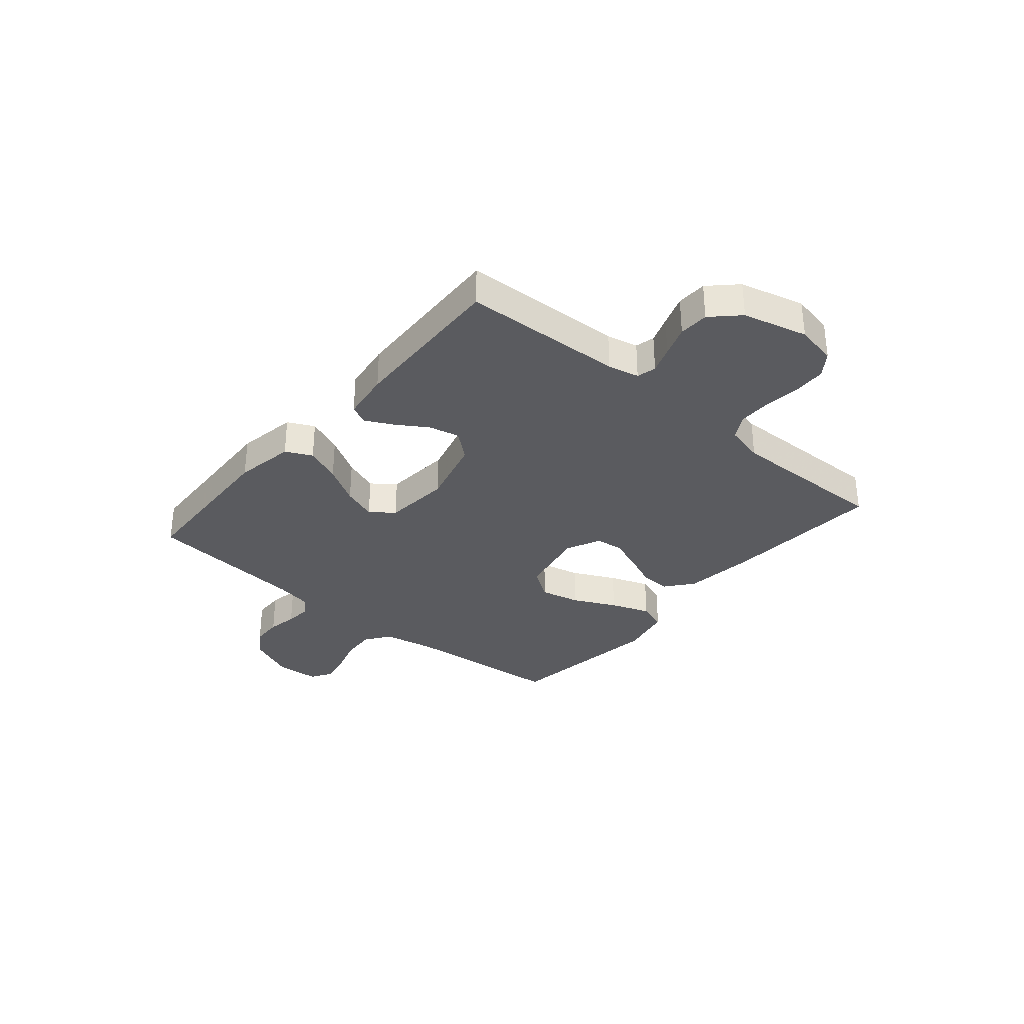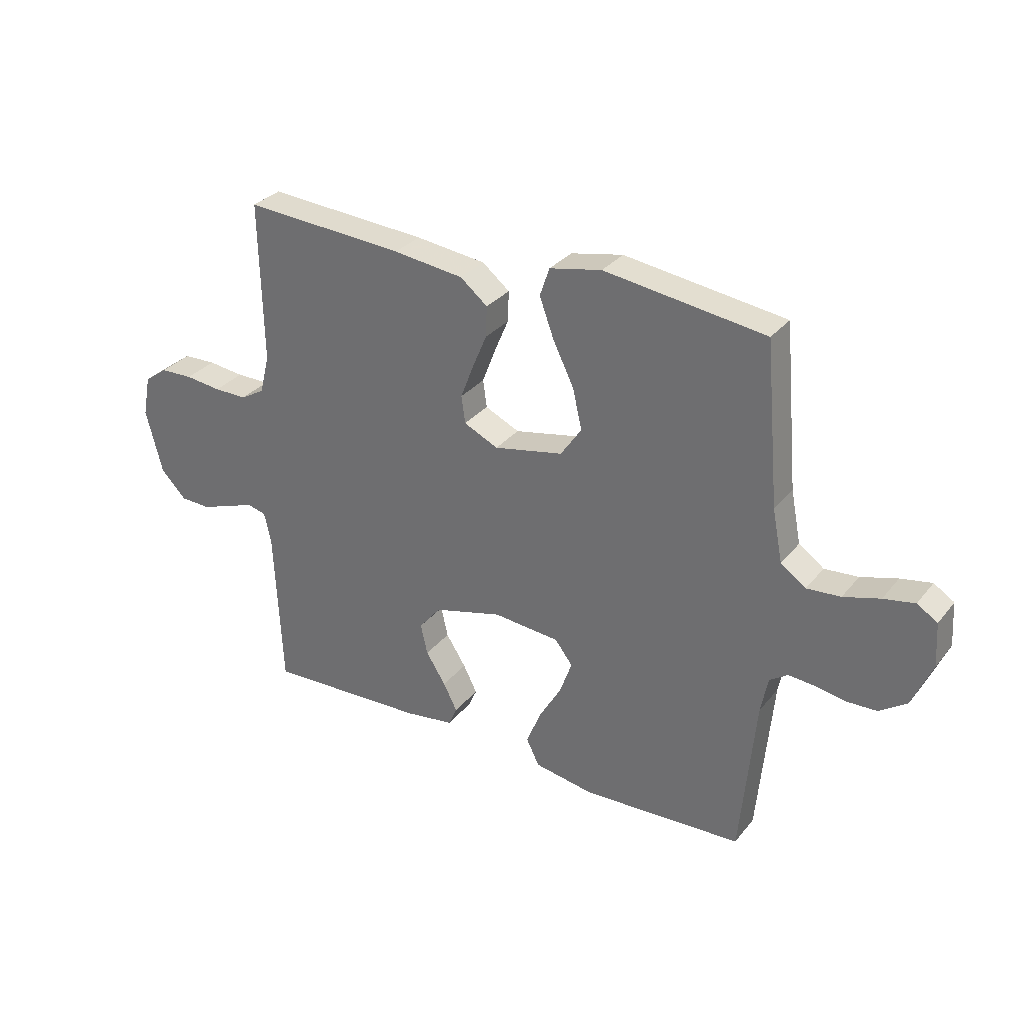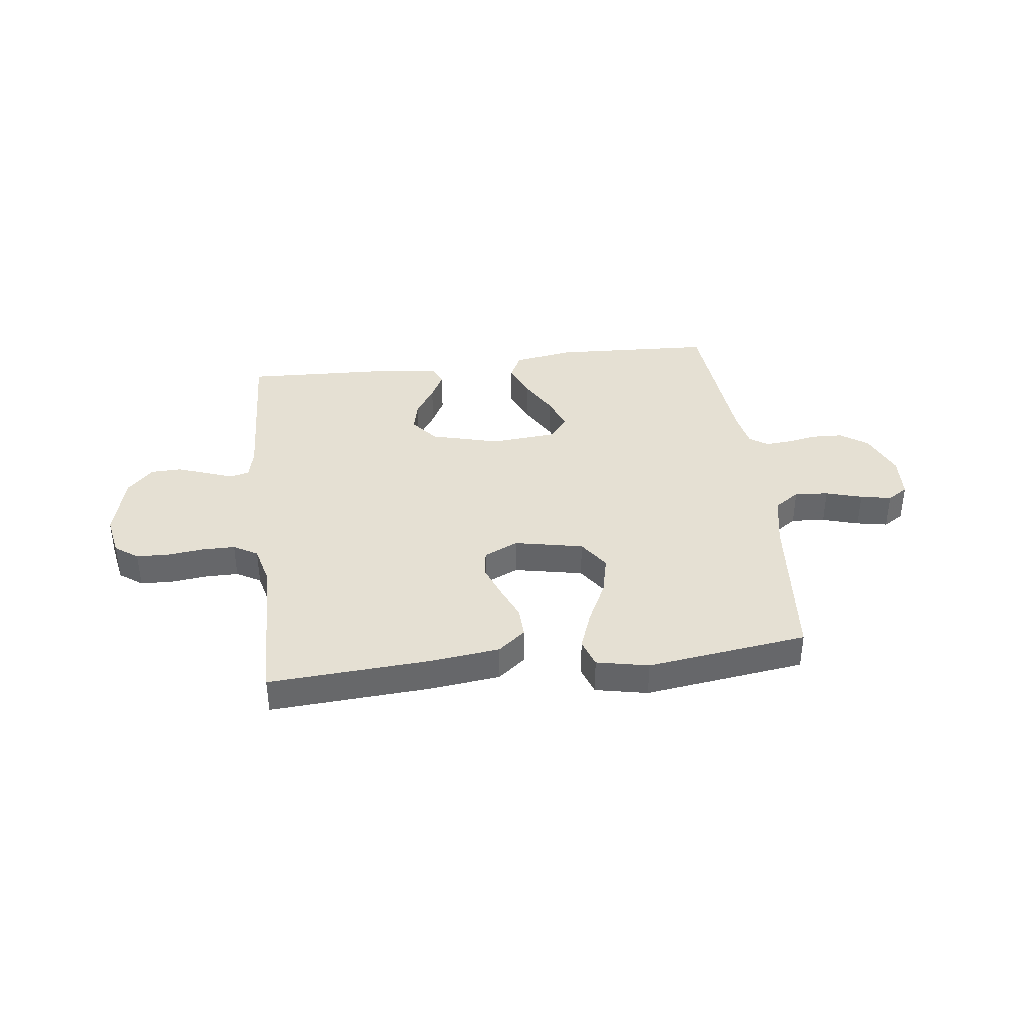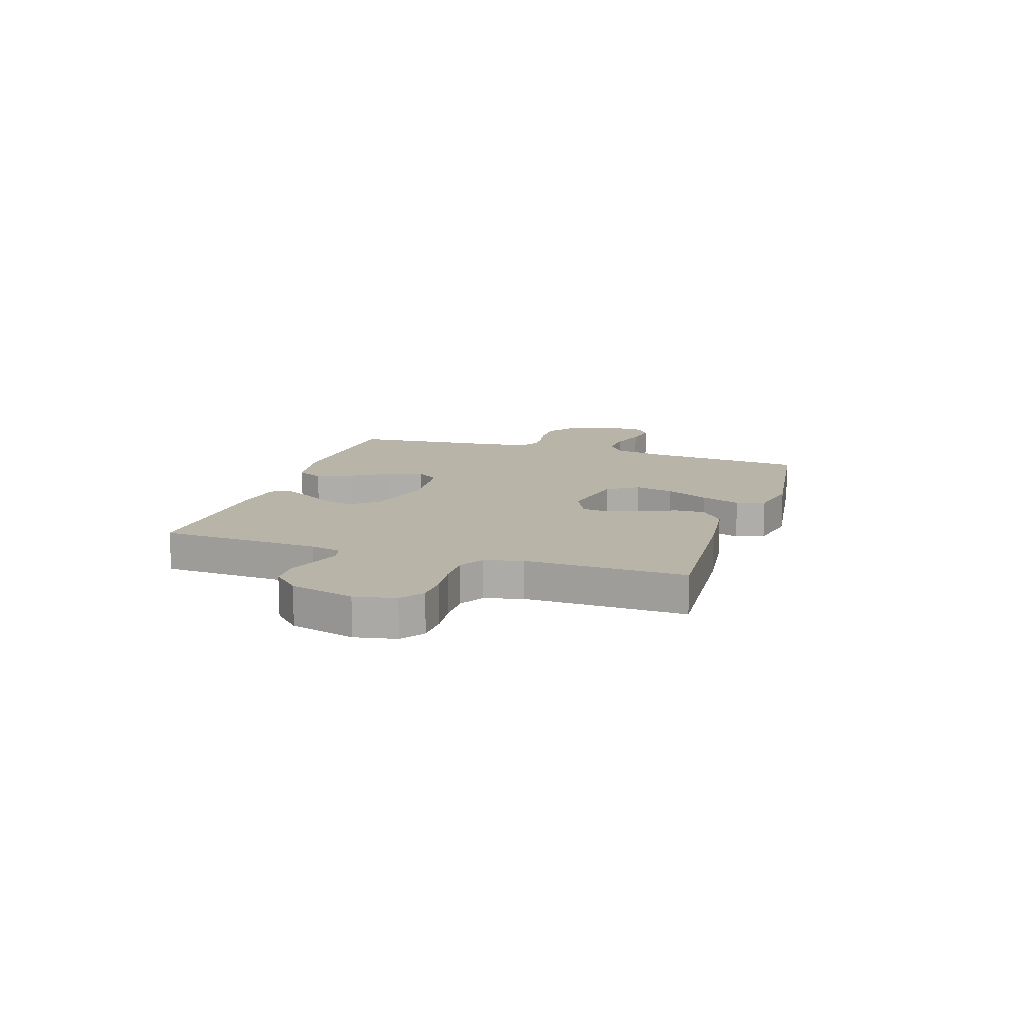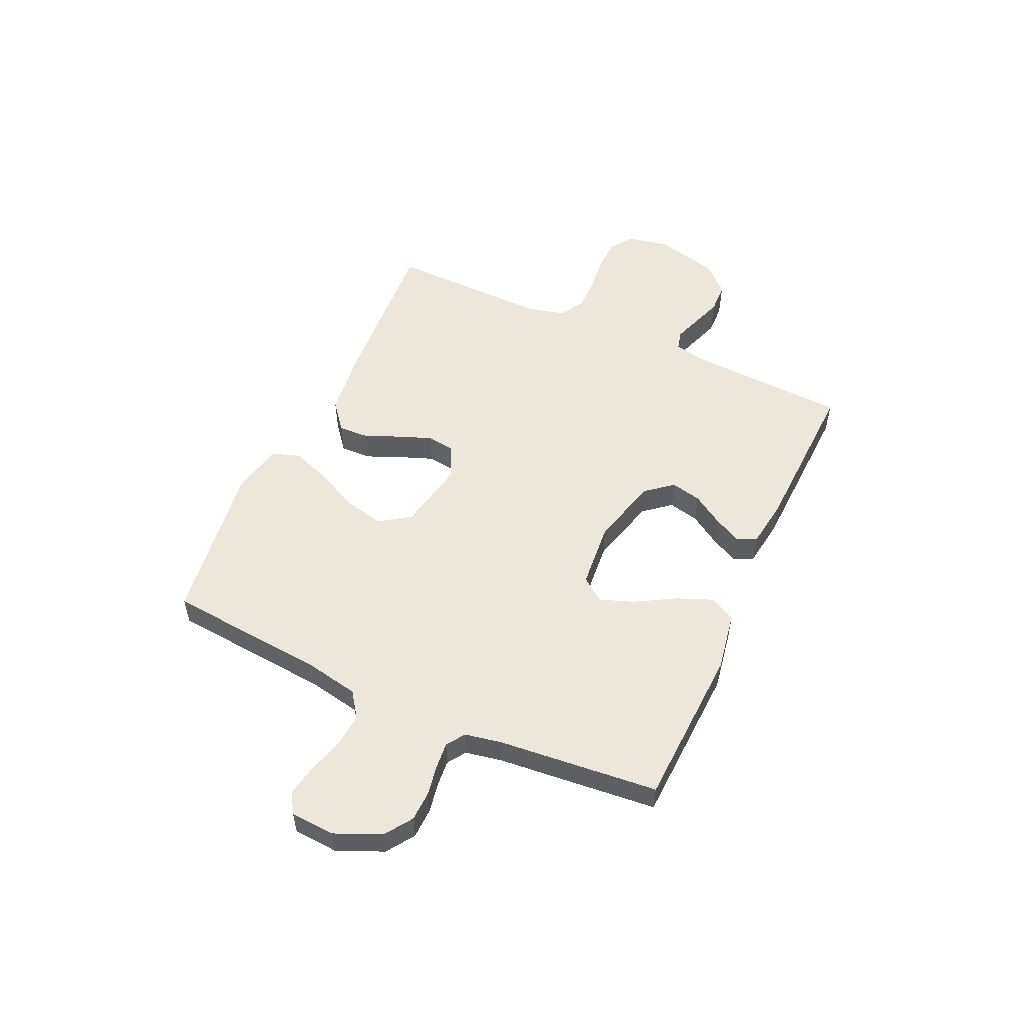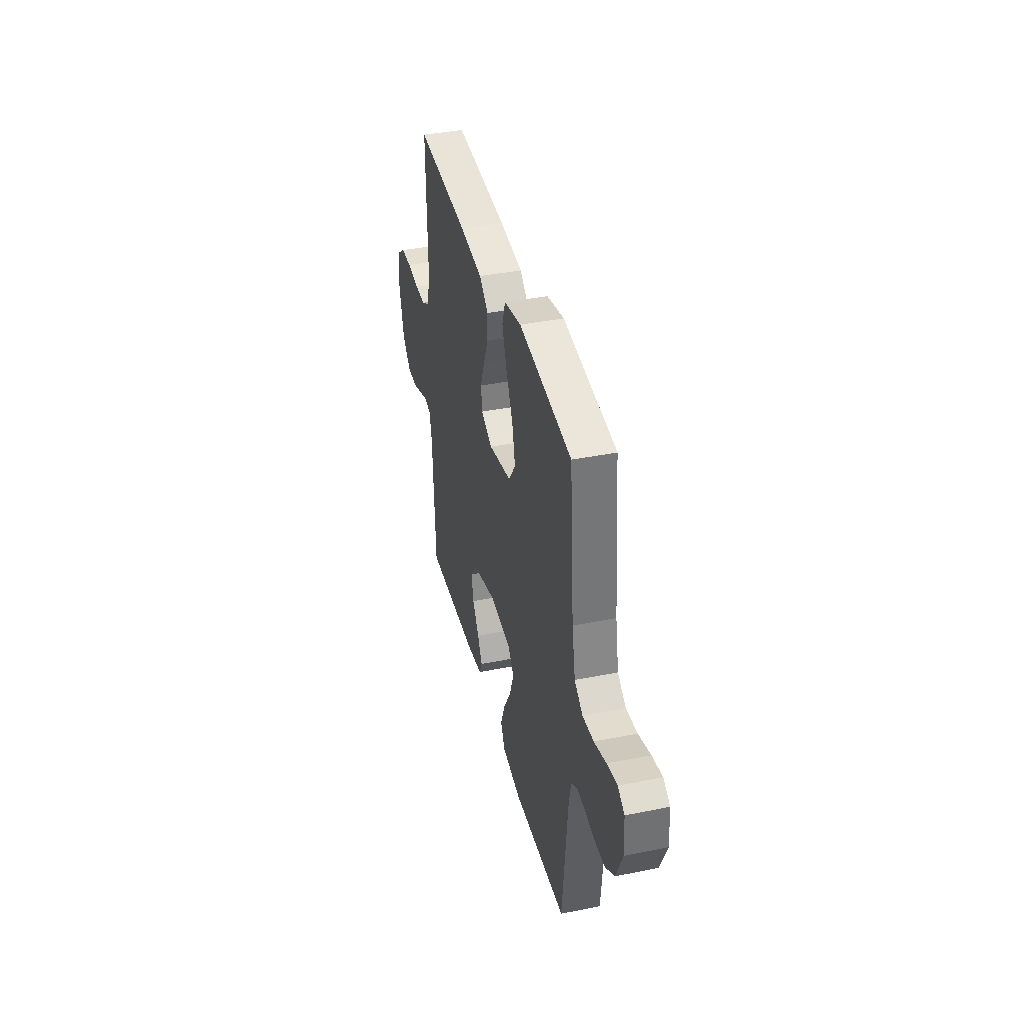
<metadata>
{"format":"obj","ext":"obj","renderer":"f3d","projection":"perspective","resolution":1024,"background":"white","views":[{"elev":-32.9,"azim":-130.3,"up":"+Y"},{"elev":30.9,"azim":31.7,"up":"+Z"},{"elev":38.2,"azim":-7.0,"up":"+Y"},{"elev":13.0,"azim":-72.0,"up":"+Y"},{"elev":53.6,"azim":114.5,"up":"+Y"},{"elev":38.8,"azim":75.8,"up":"+Z"}]}
</metadata>
<code>
v -0.5 0.07 0.5
v -0.2 0.07 0.48
v -0.069 0.07 0.464
v -0.018 0.07 0.423
v -0.02 0.07 0.366
v -0.047 0.07 0.302
v -0.071 0.07 0.239
v -0.064 0.07 0.188
v 0 0.07 0.158
v 0.129 0.07 0.184
v 0.168 0.07 0.241
v 0.151 0.07 0.315
v 0.112 0.07 0.395
v 0.085 0.07 0.468
v 0.103 0.07 0.521
v 0.2 0.07 0.541
v 0.5 0.07 0.5
v 0.527 0.07 0.2
v 0.546 0.07 0.103
v 0.593 0.07 0.07
v 0.656 0.07 0.075
v 0.724 0.07 0.095
v 0.782 0.07 0.106
v 0.82 0.07 0.082
v 0.825 0.07 0
v 0.788 0.07 -0.086
v 0.737 0.07 -0.121
v 0.68 0.07 -0.123
v 0.624 0.07 -0.113
v 0.575 0.07 -0.109
v 0.541 0.07 -0.132
v 0.528 0.07 -0.2
v 0.5 0.07 -0.5
v 0.2 0.07 -0.514
v 0.089 0.07 -0.495
v 0.065 0.07 -0.446
v 0.092 0.07 -0.379
v 0.134 0.07 -0.307
v 0.157 0.07 -0.243
v 0.124 0.07 -0.2
v 0 0.07 -0.189
v -0.128 0.07 -0.223
v -0.169 0.07 -0.273
v -0.156 0.07 -0.33
v -0.119 0.07 -0.388
v -0.093 0.07 -0.439
v -0.109 0.07 -0.475
v -0.2 0.07 -0.488
v -0.5 0.07 -0.5
v -0.514 0.07 -0.2
v -0.527 0.07 -0.142
v -0.563 0.07 -0.133
v -0.613 0.07 -0.151
v -0.67 0.07 -0.171
v -0.726 0.07 -0.169
v -0.774 0.07 -0.12
v -0.805 0.07 0
v -0.79 0.07 0.077
v -0.747 0.07 0.108
v -0.686 0.07 0.11
v -0.619 0.07 0.102
v -0.557 0.07 0.102
v -0.512 0.07 0.128
v -0.494 0.07 0.2
v -0.5 0 0.5
v -0.2 0 0.48
v -0.069 0 0.464
v -0.018 0 0.423
v -0.02 0 0.366
v -0.047 0 0.302
v -0.071 0 0.239
v -0.064 0 0.188
v 0 0 0.158
v 0.129 0 0.184
v 0.168 0 0.241
v 0.151 0 0.315
v 0.112 0 0.395
v 0.085 0 0.468
v 0.103 0 0.521
v 0.2 0 0.541
v 0.5 0 0.5
v 0.527 0 0.2
v 0.546 0 0.103
v 0.593 0 0.07
v 0.656 0 0.075
v 0.724 0 0.095
v 0.782 0 0.106
v 0.82 0 0.082
v 0.825 0 0
v 0.788 0 -0.086
v 0.737 0 -0.121
v 0.68 0 -0.123
v 0.624 0 -0.113
v 0.575 0 -0.109
v 0.541 0 -0.132
v 0.528 0 -0.2
v 0.5 0 -0.5
v 0.2 0 -0.514
v 0.089 0 -0.495
v 0.065 0 -0.446
v 0.092 0 -0.379
v 0.134 0 -0.307
v 0.157 0 -0.243
v 0.124 0 -0.2
v 0 0 -0.189
v -0.128 0 -0.223
v -0.169 0 -0.273
v -0.156 0 -0.33
v -0.119 0 -0.388
v -0.093 0 -0.439
v -0.109 0 -0.475
v -0.2 0 -0.488
v -0.5 0 -0.5
v -0.514 0 -0.2
v -0.527 0 -0.142
v -0.563 0 -0.133
v -0.613 0 -0.151
v -0.67 0 -0.171
v -0.726 0 -0.169
v -0.774 0 -0.12
v -0.805 0 0
v -0.79 0 0.077
v -0.747 0 0.108
v -0.686 0 0.11
v -0.619 0 0.102
v -0.557 0 0.102
v -0.512 0 0.128
v -0.494 0 0.2
f 58 59 60 61
f 58 61 62
f 57 58 62
f 56 57 62
f 55 56 62 63
f 52 53 54 55
f 47 48 49 50
f 47 50 51
f 44 45 46 47
f 44 47 51
f 43 44 51
f 42 43 51
f 41 42 51 52
f 35 36 37 38
f 35 38 39
f 32 33 34 35
f 31 32 35 39
f 30 31 39 40
f 26 27 28 29
f 26 29 30
f 25 26 30
f 21 22 23 24
f 20 21 24 25
f 15 16 17 18
f 15 18 19
f 12 13 14 15
f 12 15 19
f 11 12 19 20
f 3 4 5 6
f 3 6 7
f 64 1 2 3
f 63 64 3 7
f 52 55 63 7
f 20 25 30 40
f 10 11 20 40
f 9 10 40 41
f 8 9 41 52
f 7 8 52
f 125 124 123 122
f 126 125 122
f 126 122 121
f 126 121 120
f 127 126 120 119
f 119 118 117 116
f 114 113 112 111
f 115 114 111
f 111 110 109 108
f 115 111 108
f 115 108 107
f 115 107 106
f 116 115 106 105
f 102 101 100 99
f 103 102 99
f 99 98 97 96
f 103 99 96 95
f 104 103 95 94
f 93 92 91 90
f 94 93 90
f 94 90 89
f 88 87 86 85
f 89 88 85 84
f 82 81 80 79
f 83 82 79
f 79 78 77 76
f 83 79 76
f 84 83 76 75
f 70 69 68 67
f 71 70 67
f 67 66 65 128
f 71 67 128 127
f 71 127 119 116
f 104 94 89 84
f 104 84 75 74
f 105 104 74 73
f 116 105 73 72
f 116 72 71
f 1 65 66 2
f 2 66 67 3
f 3 67 68 4
f 4 68 69 5
f 5 69 70 6
f 6 70 71 7
f 7 71 72 8
f 8 72 73 9
f 9 73 74 10
f 10 74 75 11
f 11 75 76 12
f 12 76 77 13
f 13 77 78 14
f 14 78 79 15
f 15 79 80 16
f 16 80 81 17
f 17 81 82 18
f 18 82 83 19
f 19 83 84 20
f 20 84 85 21
f 21 85 86 22
f 22 86 87 23
f 23 87 88 24
f 24 88 89 25
f 25 89 90 26
f 26 90 91 27
f 27 91 92 28
f 28 92 93 29
f 29 93 94 30
f 30 94 95 31
f 31 95 96 32
f 32 96 97 33
f 33 97 98 34
f 34 98 99 35
f 35 99 100 36
f 36 100 101 37
f 37 101 102 38
f 38 102 103 39
f 39 103 104 40
f 40 104 105 41
f 41 105 106 42
f 42 106 107 43
f 43 107 108 44
f 44 108 109 45
f 45 109 110 46
f 46 110 111 47
f 47 111 112 48
f 48 112 113 49
f 49 113 114 50
f 50 114 115 51
f 51 115 116 52
f 52 116 117 53
f 53 117 118 54
f 54 118 119 55
f 55 119 120 56
f 56 120 121 57
f 57 121 122 58
f 58 122 123 59
f 59 123 124 60
f 60 124 125 61
f 61 125 126 62
f 62 126 127 63
f 63 127 128 64
f 64 128 65 1

</code>
